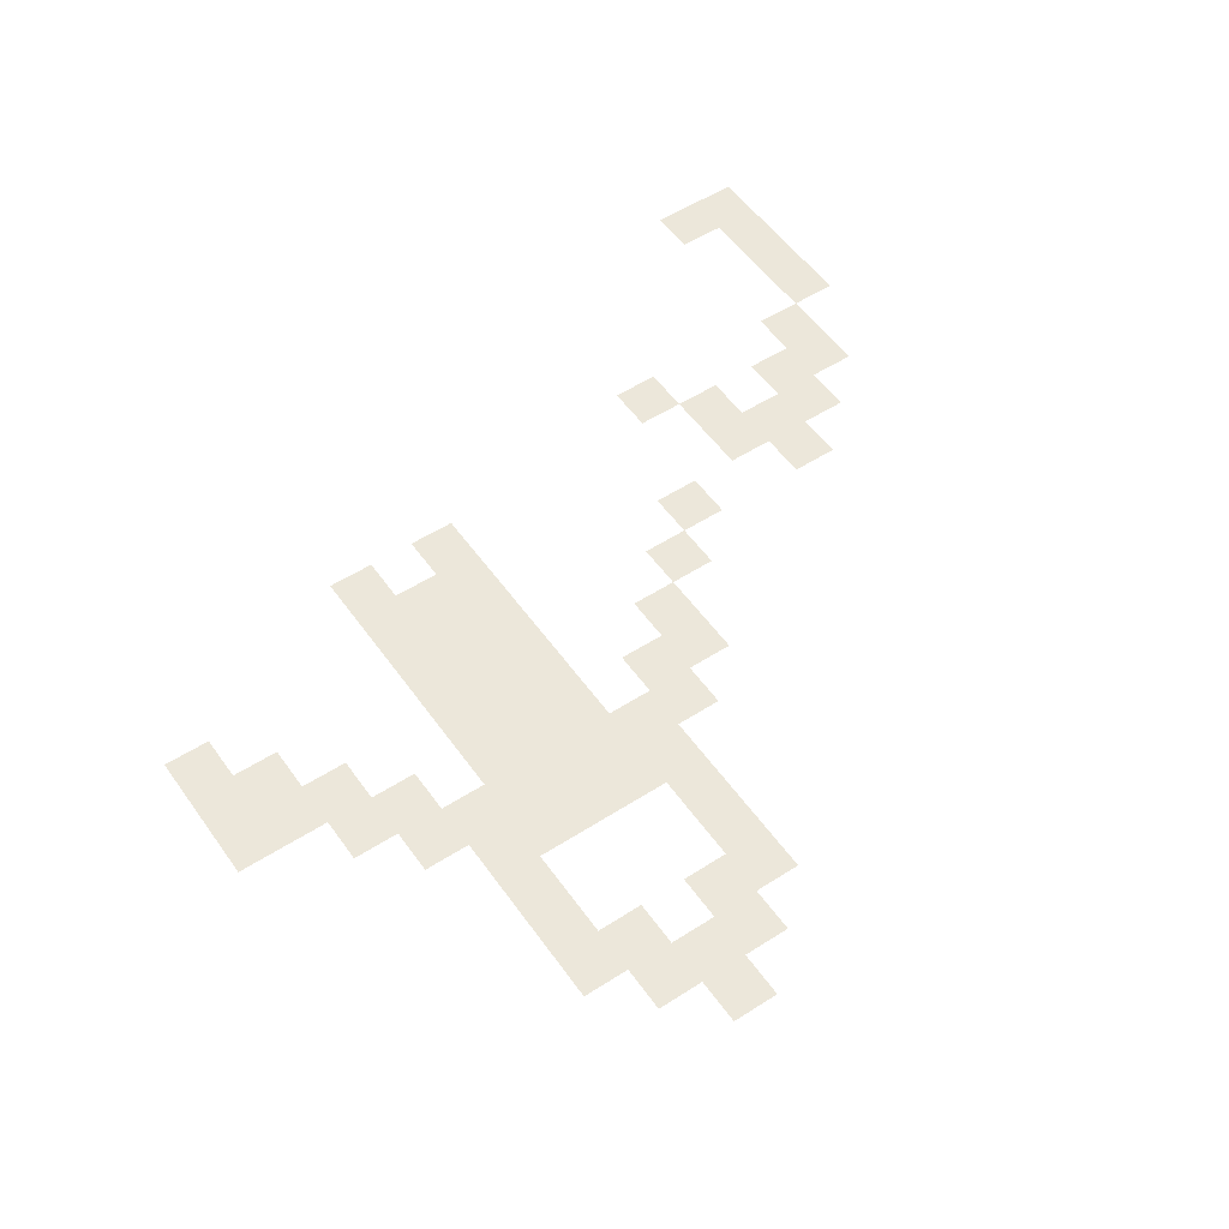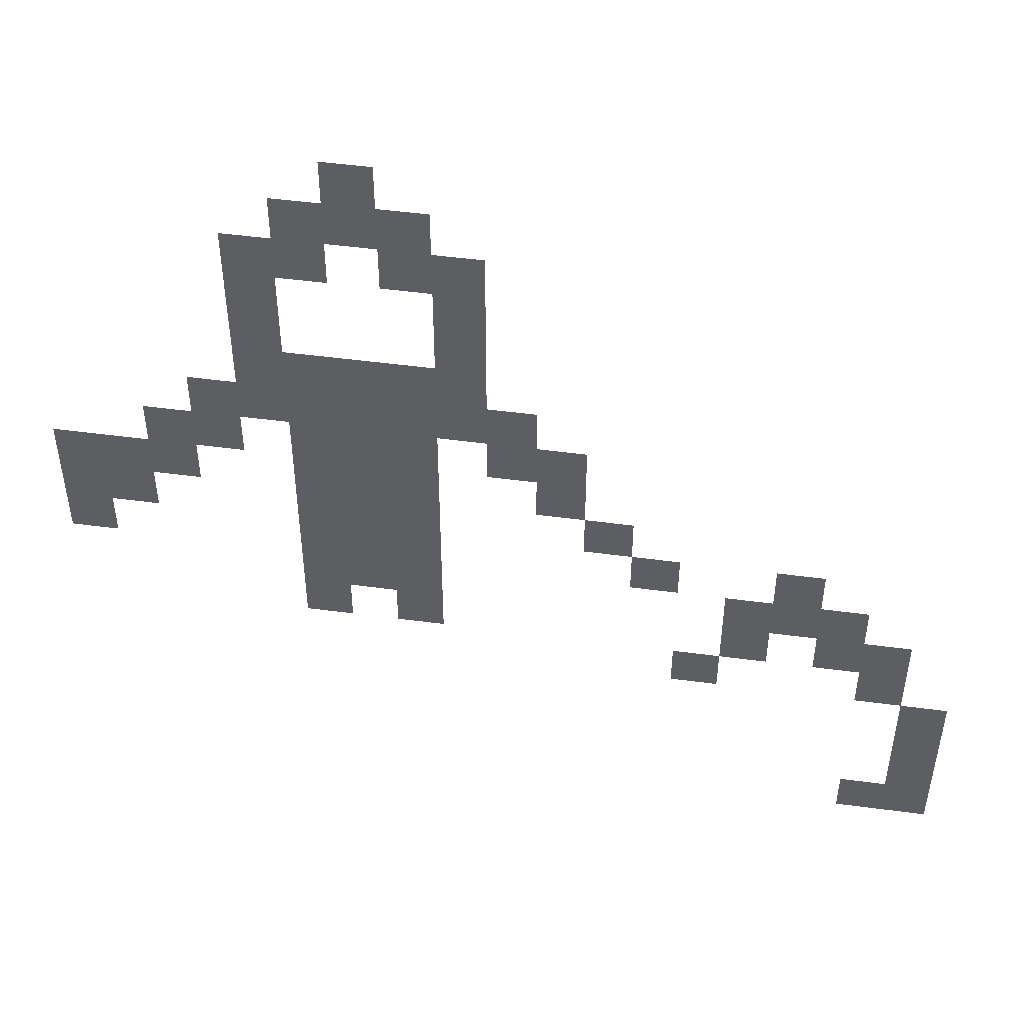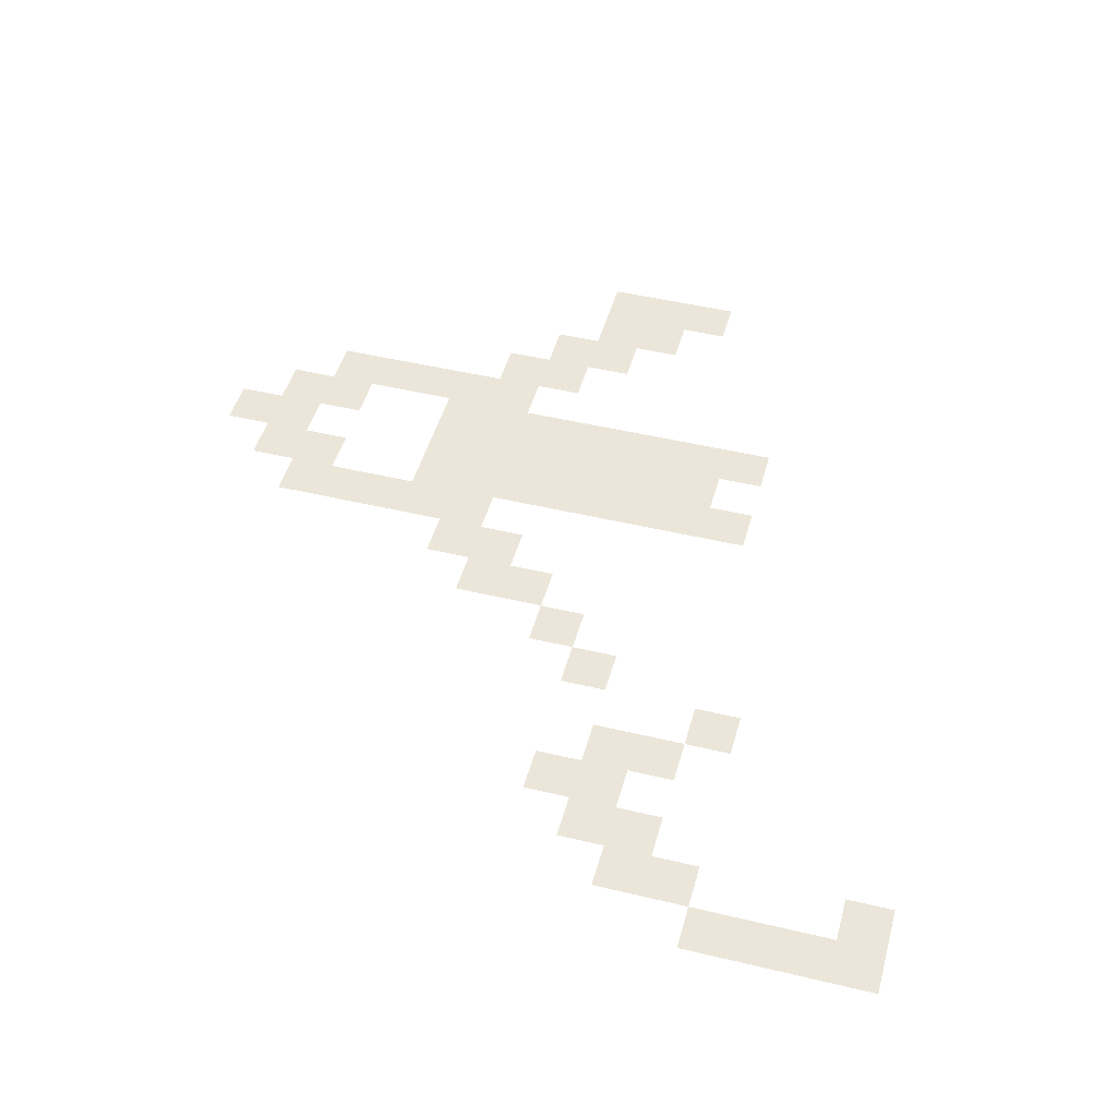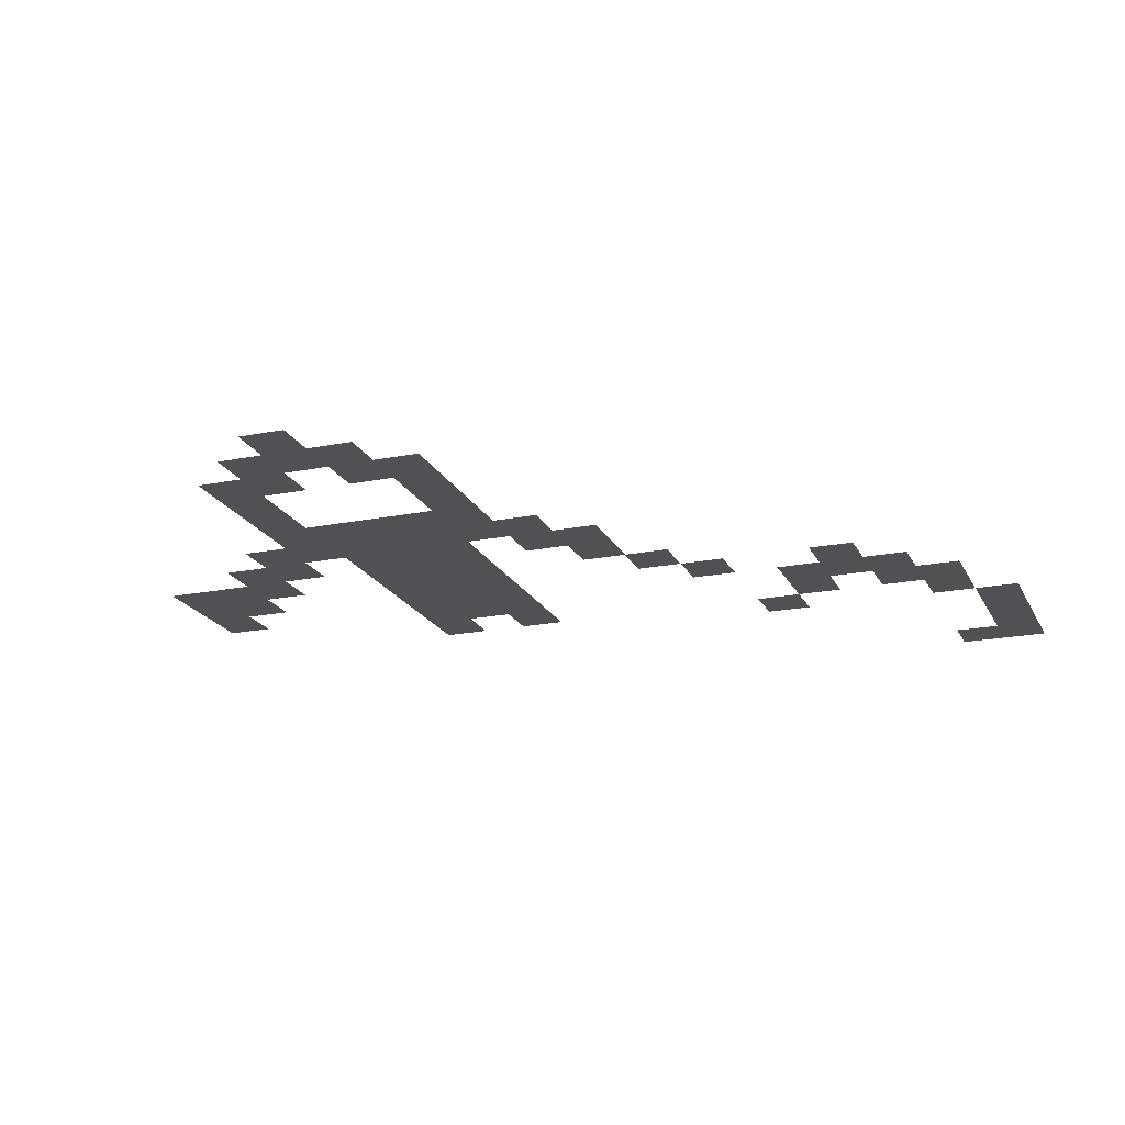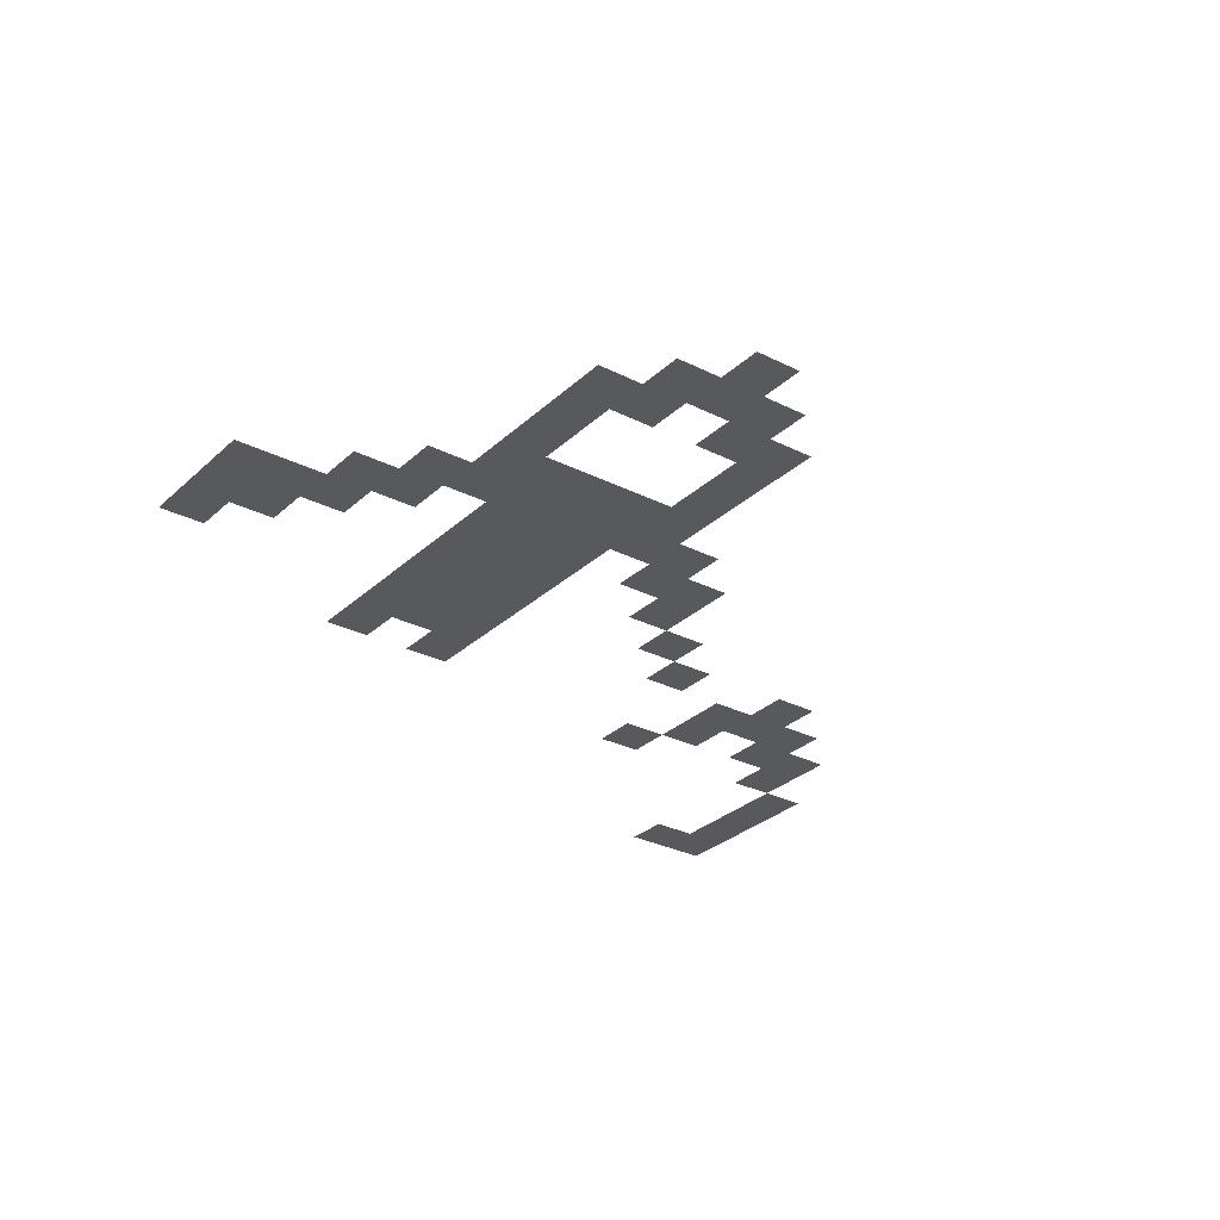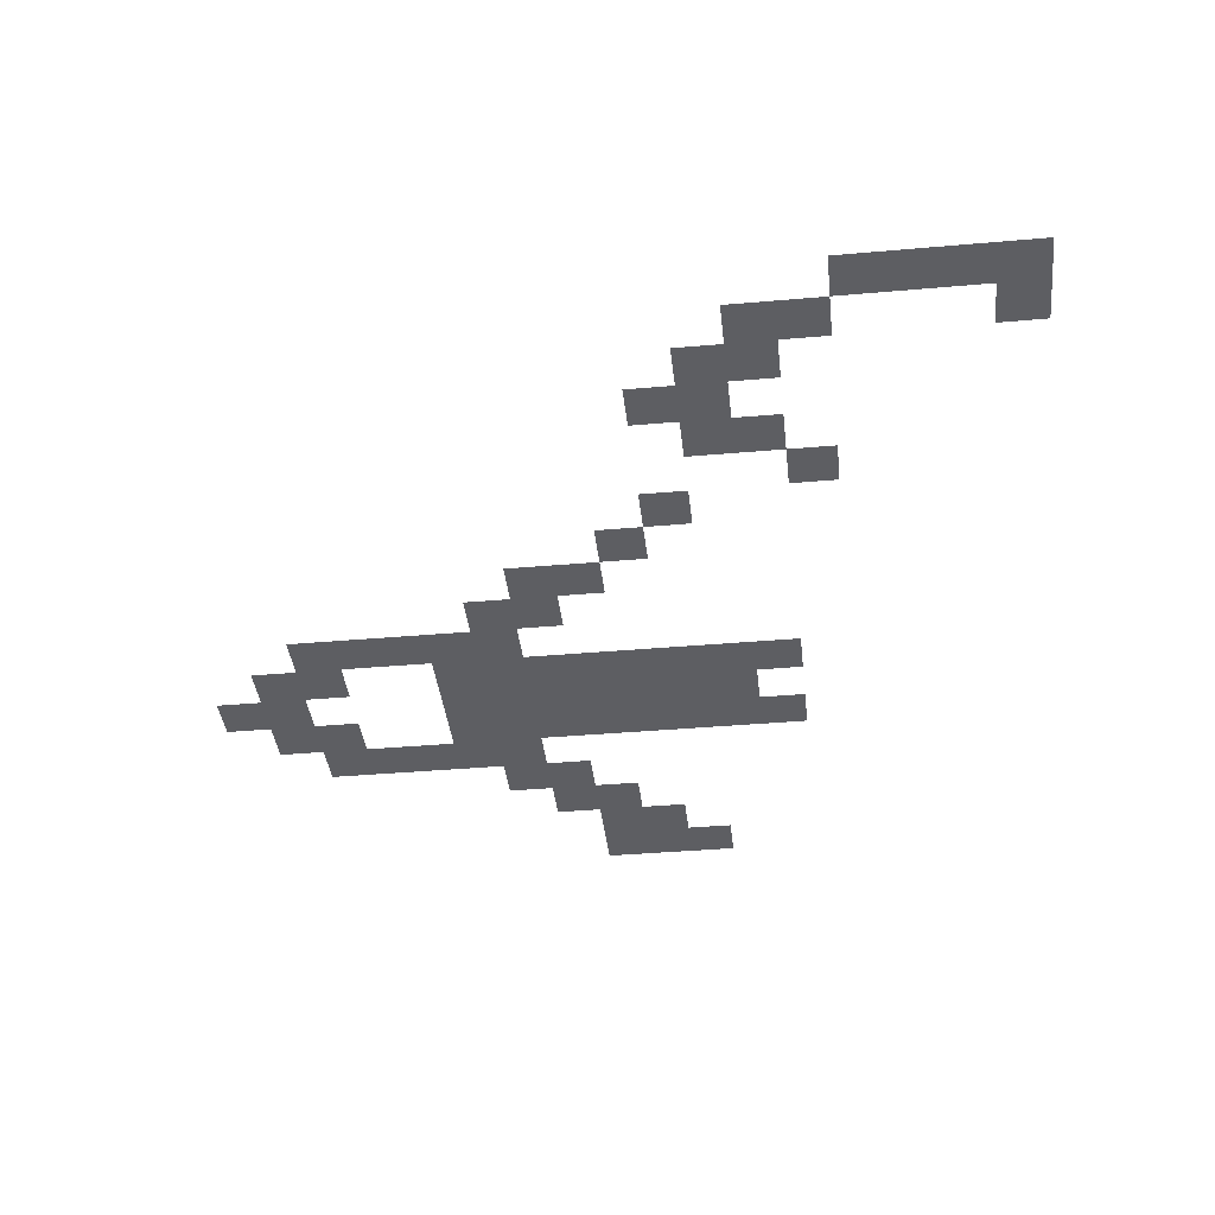
<metadata>
{"format":"obj","ext":"obj","renderer":"f3d","projection":"perspective","resolution":1024,"background":"white","views":[{"elev":53.3,"azim":145.5,"up":"+Z"},{"elev":49.5,"azim":-171.6,"up":"+Y"},{"elev":47.0,"azim":-74.8,"up":"+Z"},{"elev":-20.0,"azim":-159.8,"up":"+Z"},{"elev":-29.3,"azim":143.2,"up":"+Z"},{"elev":-38.9,"azim":-83.7,"up":"+Z"}]}
</metadata>
<code>
v -142 -42 0
v -143 -42 0
v -143 -41 0
v -142 -41 0
v -143 -43 0
v -144 -43 0
v -144 -42 0
v -143 -42 0
v -142 -43 0
v -143 -43 0
v -143 -42 0
v -142 -42 0
v -141 -43 0
v -142 -43 0
v -142 -42 0
v -141 -42 0
v -144 -44 0
v -145 -44 0
v -145 -43 0
v -144 -43 0
v -143 -44 0
v -144 -44 0
v -144 -43 0
v -143 -43 0
v -141 -44 0
v -142 -44 0
v -142 -43 0
v -141 -43 0
v -140 -44 0
v -141 -44 0
v -141 -43 0
v -140 -43 0
v -144 -45 0
v -145 -45 0
v -145 -44 0
v -144 -44 0
v -140 -45 0
v -141 -45 0
v -141 -44 0
v -140 -44 0
v -144 -46 0
v -145 -46 0
v -145 -45 0
v -144 -45 0
v -140 -46 0
v -141 -46 0
v -141 -45 0
v -140 -45 0
v -144 -47 0
v -145 -47 0
v -145 -46 0
v -144 -46 0
v -143 -47 0
v -144 -47 0
v -144 -46 0
v -143 -46 0
v -142 -47 0
v -143 -47 0
v -143 -46 0
v -142 -46 0
v -141 -47 0
v -142 -47 0
v -142 -46 0
v -141 -46 0
v -140 -47 0
v -141 -47 0
v -141 -46 0
v -140 -46 0
v -145 -48 0
v -146 -48 0
v -146 -47 0
v -145 -47 0
v -144 -48 0
v -145 -48 0
v -145 -47 0
v -144 -47 0
v -143 -48 0
v -144 -48 0
v -144 -47 0
v -143 -47 0
v -142 -48 0
v -143 -48 0
v -143 -47 0
v -142 -47 0
v -141 -48 0
v -142 -48 0
v -142 -47 0
v -141 -47 0
v -140 -48 0
v -141 -48 0
v -141 -47 0
v -140 -47 0
v -139 -48 0
v -140 -48 0
v -140 -47 0
v -139 -47 0
v -146 -49 0
v -147 -49 0
v -147 -48 0
v -146 -48 0
v -145 -49 0
v -146 -49 0
v -146 -48 0
v -145 -48 0
v -143 -49 0
v -144 -49 0
v -144 -48 0
v -143 -48 0
v -142 -49 0
v -143 -49 0
v -143 -48 0
v -142 -48 0
v -141 -49 0
v -142 -49 0
v -142 -48 0
v -141 -48 0
v -139 -49 0
v -140 -49 0
v -140 -48 0
v -139 -48 0
v -138 -49 0
v -139 -49 0
v -139 -48 0
v -138 -48 0
v -146 -50 0
v -147 -50 0
v -147 -49 0
v -146 -49 0
v -143 -50 0
v -144 -50 0
v -144 -49 0
v -143 -49 0
v -142 -50 0
v -143 -50 0
v -143 -49 0
v -142 -49 0
v -141 -50 0
v -142 -50 0
v -142 -49 0
v -141 -49 0
v -138 -50 0
v -139 -50 0
v -139 -49 0
v -138 -49 0
v -137 -50 0
v -138 -50 0
v -138 -49 0
v -137 -49 0
v -136 -50 0
v -137 -50 0
v -137 -49 0
v -136 -49 0
v -147 -51 0
v -148 -51 0
v -148 -50 0
v -147 -50 0
v -143 -51 0
v -144 -51 0
v -144 -50 0
v -143 -50 0
v -142 -51 0
v -143 -51 0
v -143 -50 0
v -142 -50 0
v -141 -51 0
v -142 -51 0
v -142 -50 0
v -141 -50 0
v -137 -51 0
v -138 -51 0
v -138 -50 0
v -137 -50 0
v -136 -51 0
v -137 -51 0
v -137 -50 0
v -136 -50 0
v -151 -52 0
v -152 -52 0
v -152 -51 0
v -151 -51 0
v -148 -52 0
v -149 -52 0
v -149 -51 0
v -148 -51 0
v -143 -52 0
v -144 -52 0
v -144 -51 0
v -143 -51 0
v -142 -52 0
v -143 -52 0
v -143 -51 0
v -142 -51 0
v -141 -52 0
v -142 -52 0
v -142 -51 0
v -141 -51 0
v -136 -52 0
v -137 -52 0
v -137 -51 0
v -136 -51 0
v -152 -53 0
v -153 -53 0
v -153 -52 0
v -152 -52 0
v -151 -53 0
v -152 -53 0
v -152 -52 0
v -151 -52 0
v -150 -53 0
v -151 -53 0
v -151 -52 0
v -150 -52 0
v -143 -53 0
v -144 -53 0
v -144 -52 0
v -143 -52 0
v -142 -53 0
v -143 -53 0
v -143 -52 0
v -142 -52 0
v -141 -53 0
v -142 -53 0
v -142 -52 0
v -141 -52 0
v -153 -54 0
v -154 -54 0
v -154 -53 0
v -153 -53 0
v -152 -54 0
v -153 -54 0
v -153 -53 0
v -152 -53 0
v -150 -54 0
v -151 -54 0
v -151 -53 0
v -150 -53 0
v -143 -54 0
v -144 -54 0
v -144 -53 0
v -143 -53 0
v -141 -54 0
v -142 -54 0
v -142 -53 0
v -141 -53 0
v -153 -55 0
v -154 -55 0
v -154 -54 0
v -153 -54 0
v -149 -55 0
v -150 -55 0
v -150 -54 0
v -149 -54 0
v -154 -56 0
v -155 -56 0
v -155 -55 0
v -154 -55 0
v -154 -57 0
v -155 -57 0
v -155 -56 0
v -154 -56 0
v -154 -58 0
v -155 -58 0
v -155 -57 0
v -154 -57 0
v -154 -59 0
v -155 -59 0
v -155 -58 0
v -154 -58 0
v -153 -59 0
v -154 -59 0
v -154 -58 0
v -153 -58 0
g AstralaProper_mesh_0023
f 1 2 3 4
f 5 6 7 8
f 9 10 11 12
f 13 14 15 16
f 17 18 19 20
f 21 22 23 24
f 25 26 27 28
f 29 30 31 32
f 33 34 35 36
f 37 38 39 40
f 41 42 43 44
f 45 46 47 48
f 49 50 51 52
f 53 54 55 56
f 57 58 59 60
f 61 62 63 64
f 65 66 67 68
f 69 70 71 72
f 73 74 75 76
f 77 78 79 80
f 81 82 83 84
f 85 86 87 88
f 89 90 91 92
f 93 94 95 96
f 97 98 99 100
f 101 102 103 104
f 105 106 107 108
f 109 110 111 112
f 113 114 115 116
f 117 118 119 120
f 121 122 123 124
f 125 126 127 128
f 129 130 131 132
f 133 134 135 136
f 137 138 139 140
f 141 142 143 144
f 145 146 147 148
f 149 150 151 152
f 153 154 155 156
f 157 158 159 160
f 161 162 163 164
f 165 166 167 168
f 169 170 171 172
f 173 174 175 176
f 177 178 179 180
f 181 182 183 184
f 185 186 187 188
f 189 190 191 192
f 193 194 195 196
f 197 198 199 200
f 201 202 203 204
f 205 206 207 208
f 209 210 211 212
f 213 214 215 216
f 217 218 219 220
f 221 222 223 224
f 225 226 227 228
f 229 230 231 232
f 233 234 235 236
f 237 238 239 240
f 241 242 243 244
f 245 246 247 248
f 249 250 251 252
f 253 254 255 256
f 257 258 259 260
f 261 262 263 264
f 265 266 267 268
f 269 270 271 272

</code>
